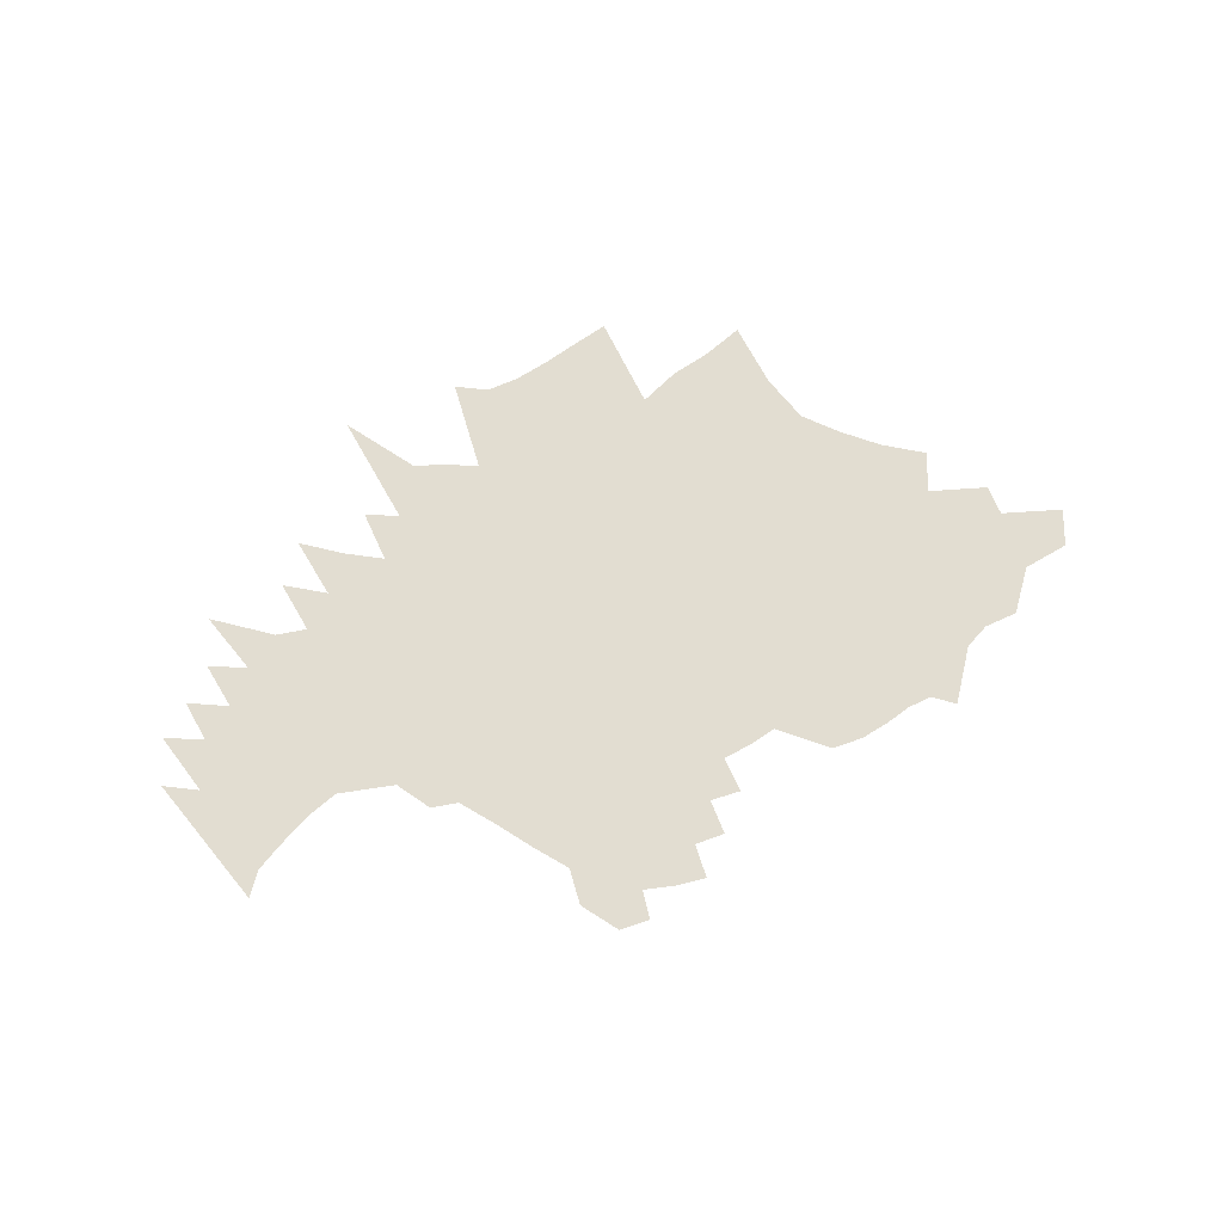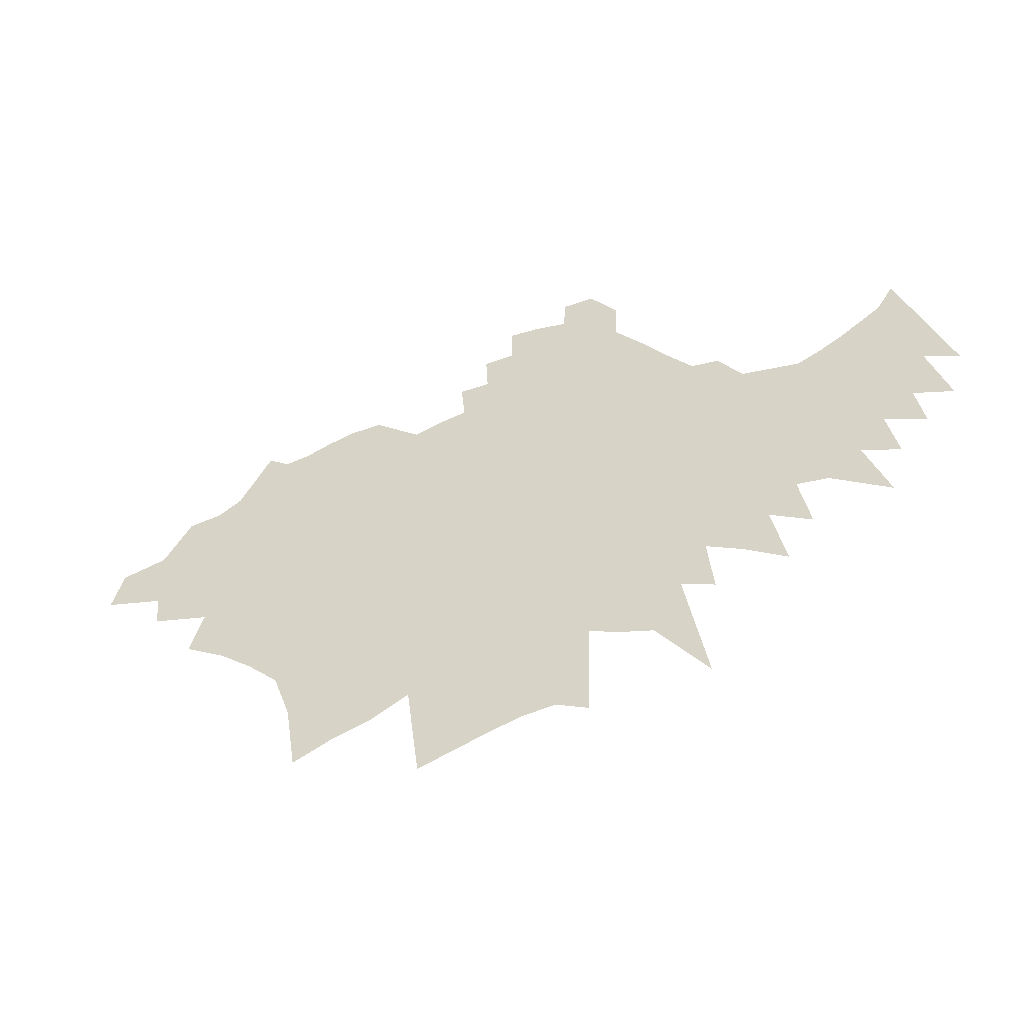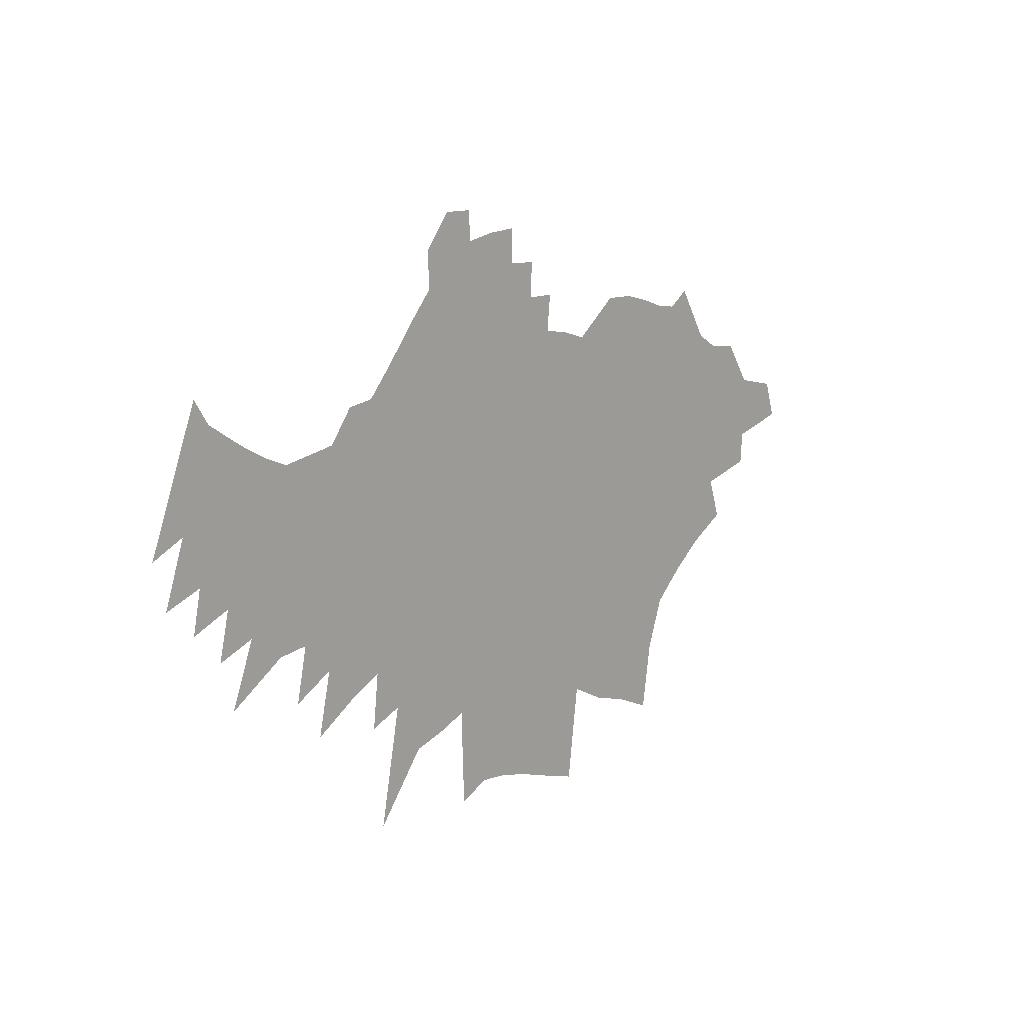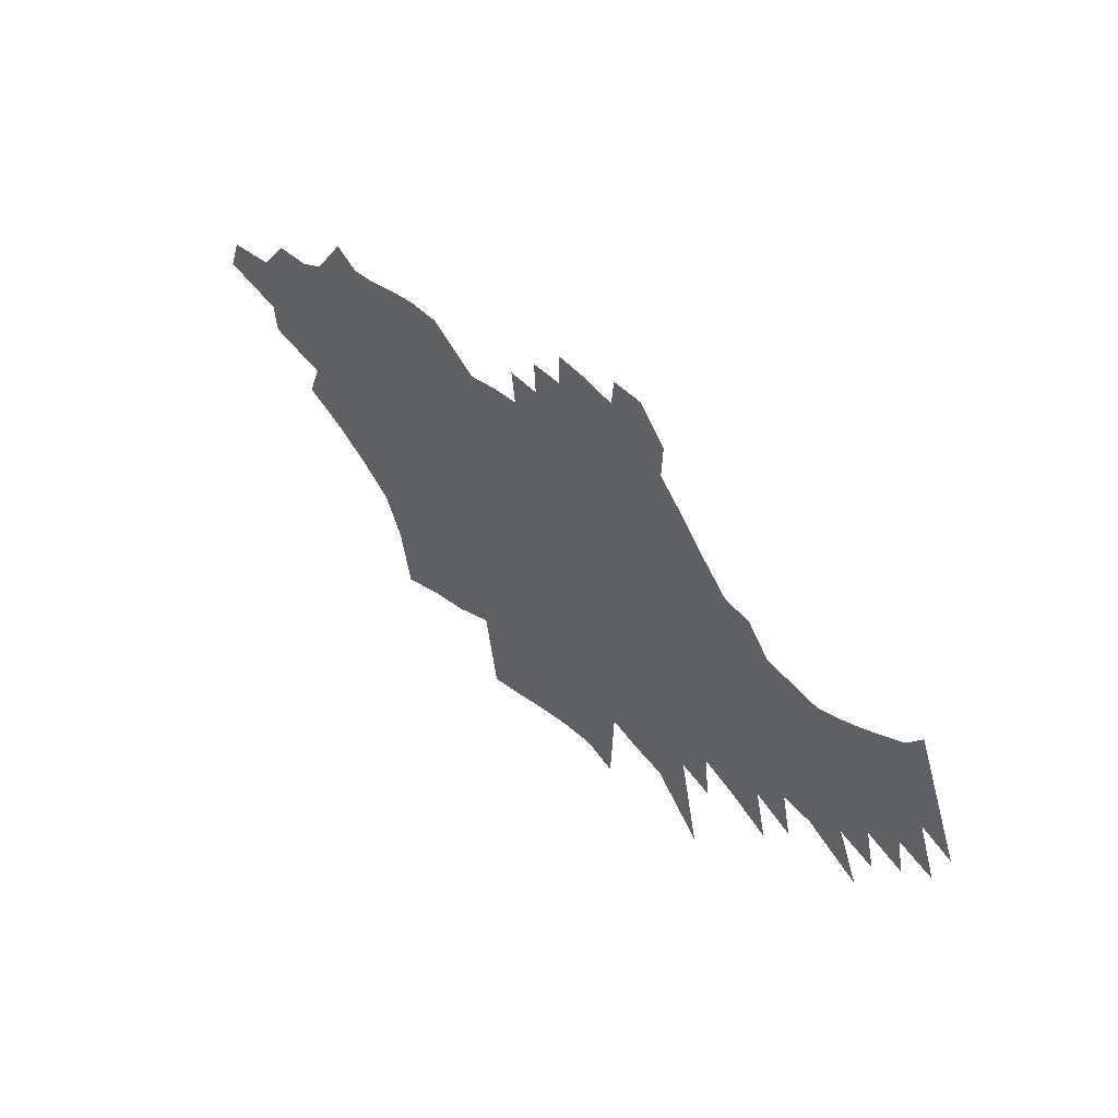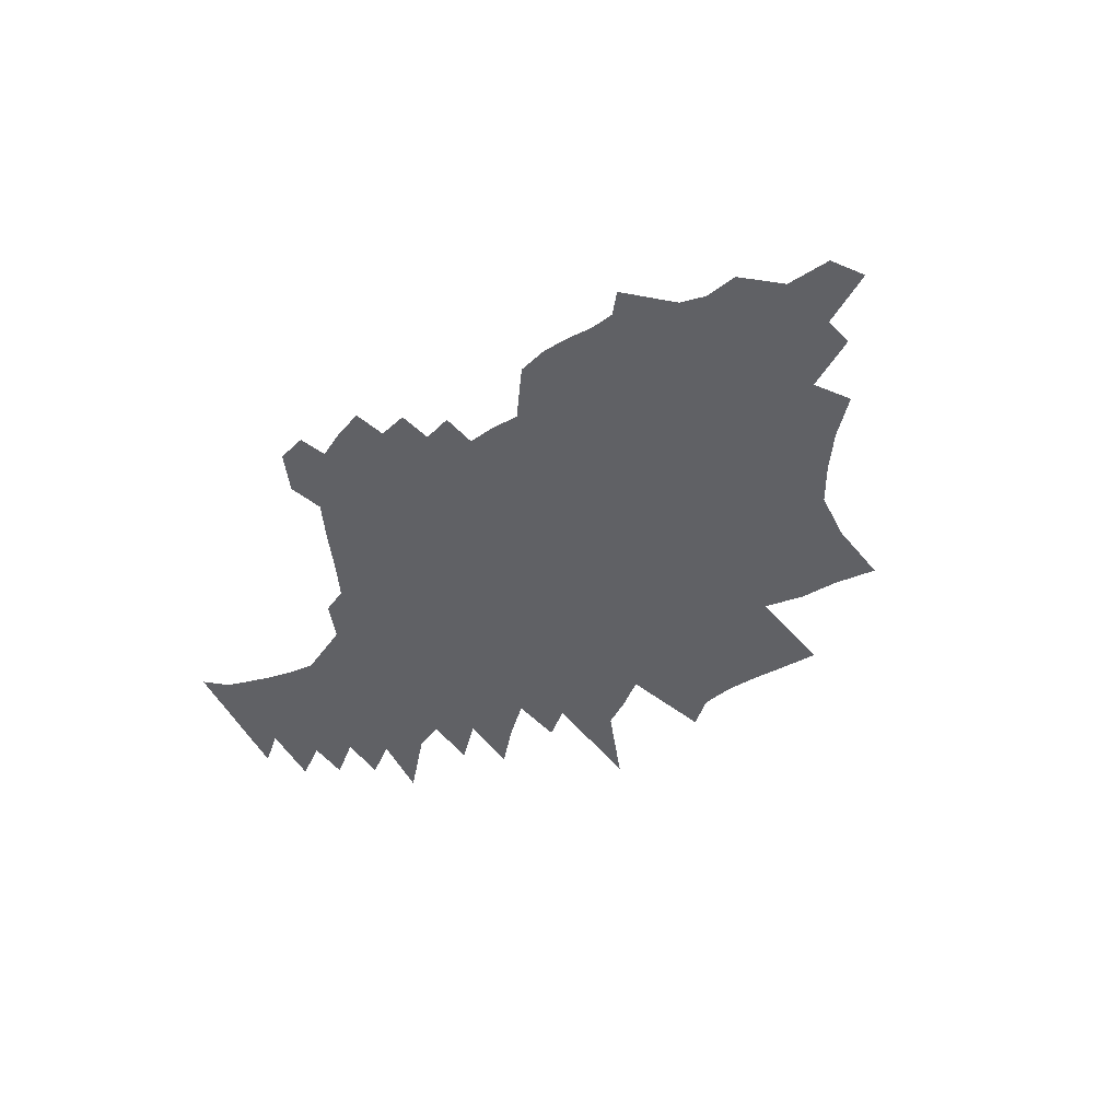
<metadata>
{"format":"obj","ext":"obj","renderer":"f3d","projection":"perspective","resolution":1024,"background":"white","views":[{"elev":68.4,"azim":161.6,"up":"+Z"},{"elev":-46.8,"azim":21.9,"up":"+Y"},{"elev":12.5,"azim":130.6,"up":"+Y"},{"elev":54.0,"azim":45.9,"up":"+Y"},{"elev":-48.5,"azim":-133.5,"up":"+Z"}]}
</metadata>
<code>
v 248 415.2 0
v 259.1 448.3 0
v 303.9 373.5 0
v 301.8 401.2 0
v 304.5 430.3 0
v 300.3 457 0
v 325.8 494.6 0
v 343.5 324.1 0
v 355.9 360.2 0
v 371.1 395.3 0
v 372 422.1 0
v 364.5 446.6 0
v 361.6 472.8 0
v 356.1 498.1 0
v 379.7 303.4 0
v 394.9 342.6 0
v 404.7 375.6 0
v 415.1 407.1 0
v 414.5 432.2 0
v 414.7 457.2 0
v 398.4 481.9 0
v 377.5 510.5 0
v 406.4 557.3 0
v 410.5 279.4 0
v 423.8 319.6 0
v 441.2 360 0
v 450.6 391 0
v 455.4 417.2 0
v 455.5 440.1 0
v 454.3 462.4 0
v 435.9 487.1 0
v 413 515.8 0
v 425.9 543.9 0
v 438.5 253.1 0
v 454.4 299.4 0
v 466.6 337.6 0
v 476.3 370.5 0
v 483.3 399.1 0
v 489.1 424.9 0
v 487.9 445.6 0
v 485.4 465.9 0
v 469.9 491 0
v 453 519.6 0
v 447.7 546.8 0
v 454.5 209.9 0
v 480.3 275.4 0
v 493.7 317.7 0
v 500.6 349.6 0
v 506.6 378.7 0
v 510.2 404.2 0
v 512.6 427.9 0
v 510.5 448.8 0
v 506.9 469.9 0
v 496.5 494.7 0
v 485.3 521.2 0
v 470.5 554.4 0
v 463.9 150.6 0
v 497.6 238.1 0
v 516.6 293.6 0
v 525 329.3 0
v 531.3 360.2 0
v 534.2 385.8 0
v 535 408.7 0
v 533.9 429.7 0
v 532.7 451.4 0
v 530.4 472.9 0
v 523.8 496.2 0
v 515.4 521.3 0
v 495.4 560.3 0
v 501.1 166.1 0
v 530.6 251.7 0
v 544.2 300.8 0
v 550.7 334.6 0
v 555.2 363.9 0
v 556.3 387.4 0
v 556.2 409.3 0
v 556.2 431.7 0
v 555.2 453.7 0
v 553 475.6 0
v 547.2 499.5 0
v 542.5 522.1 0
v 523.5 560.9 0
v 534.4 175.2 0
v 559.4 259.4 0
v 568.7 302.8 0
v 574.2 336.9 0
v 577.6 365.1 0
v 578.1 388.1 0
v 578.4 410.8 0
v 579.2 434.1 0
v 578.5 456 0
v 576 478.1 0
v 570.1 503.5 0
v 564.8 528.6 0
v 568.9 192.4 0
v 588.6 272.4 0
v 597.1 316.4 0
v 600.4 345.6 0
v 601 368.7 0
v 600.2 389.7 0
v 601.1 413 0
v 602.6 436.9 0
v 601.3 457.8 0
v 599.5 479.2 0
v 595 504.7 0
v 589.2 535.5 0
v 580.3 107.6 0
v 598.9 201.7 0
v 612.7 272.3 0
v 619.8 319.1 0
v 621.6 345.6 0
v 622.4 369.4 0
v 624 393.8 0
v 623.8 415.4 0
v 624 437.1 0
v 623.2 459.2 0
v 621.5 481.5 0
v 618.5 509.5 0
v 614.6 539.7 0
v 611.3 572 0
v 612.1 117 0
v 627.4 208.9 0
v 637.4 277.4 0
v 641.7 318.4 0
v 643.3 344.2 0
v 644.4 372.2 0
v 644.8 394.9 0
v 645.2 415.5 0
v 646.4 437.3 0
v 645.9 460.4 0
v 645 484.1 0
v 642.8 512 0
v 641 539.7 0
v 638.3 571.7 0
v 636.6 603.2 0
v 643.3 126.8 0
v 654.7 214.1 0
v 660.3 269.1 0
v 664 315.7 0
v 665.7 341.1 0
v 666.5 368.6 0
v 667.5 392 0
v 668.6 414.3 0
v 668.8 437.2 0
v 669.2 460.5 0
v 669.3 484.3 0
v 668.7 509.4 0
v 667.8 536.4 0
v 665.4 569.4 0
v 663.5 604 0
v 663.7 634.6 0
v 673.2 134.4 0
v 681.7 222.2 0
v 684.9 279.8 0
v 686.3 318.8 0
v 688 341 0
v 689.2 366 0
v 690.3 390.1 0
v 691.2 414 0
v 691.3 436.2 0
v 692.4 461.1 0
v 692.7 484.1 0
v 692.6 508.7 0
v 692.6 535.4 0
v 692.3 564.8 0
v 691.3 599.1 0
v 690.9 632.8 0
v 702.2 137.1 0
v 707.2 217.9 0
v 708.6 272.3 0
v 708.9 313 0
v 710.7 338.7 0
v 711.8 365.3 0
v 713.2 391.5 0
v 714 414.5 0
v 714.6 437.8 0
v 715.1 461.3 0
v 715.4 484 0
v 716 506.6 0
v 716.9 533.8 0
v 717.7 561.4 0
v 718.1 595.5 0
v 718.4 627.4 0
v 720.4 653.7 0
v 730.1 124.3 0
v 733 208.4 0
v 732.9 266.9 0
v 732.2 308.8 0
v 733.5 337.8 0
v 734.1 365.9 0
v 736.3 389 0
v 736.6 415.1 0
v 737.2 438.1 0
v 737.3 461.1 0
v 738.3 483.9 0
v 740.3 508.6 0
v 740.7 533.2 0
v 743 562.2 0
v 744.8 591.9 0
v 745.5 624.3 0
v 747.7 653.9 0
v 761 197.4 0
v 757.9 261.9 0
v 756 304.5 0
v 757.1 333.8 0
v 759 359.9 0
v 759.1 388.6 0
v 760.8 412.3 0
v 762 436.2 0
v 763.3 460.2 0
v 764.8 484.6 0
v 766.4 510.1 0
v 768.9 537.8 0
v 769.8 564.7 0
v 770.8 590.3 0
v 772.1 623.6 0
v 789.2 189.4 0
v 786.5 244.8 0
v 783.2 291.3 0
v 781.8 327.6 0
v 783.1 355.7 0
v 782.2 386.4 0
v 784.3 410.2 0
v 785.9 434.5 0
v 787.7 458.8 0
v 789.7 483.7 0
v 791.9 509.7 0
v 793.7 536 0
v 795.5 562 0
v 834.9 130.7 0
v 815 233.5 0
v 810 282.6 0
v 809.1 317.5 0
v 808.4 349.8 0
v 807.1 381.2 0
v 808 407.7 0
v 809 433.5 0
v 811.3 457 0
v 814.2 481.9 0
v 817.2 506.7 0
v 819.1 532.8 0
v 844.4 221.7 0
v 839.3 269.1 0
v 835.2 311 0
v 834.3 343.7 0
v 830.8 379.1 0
v 831.7 405.1 0
v 831.4 431.8 0
v 836.6 455.2 0
v 838.4 480.7 0
v 842.6 506 0
v 871.4 253.1 0
v 862.9 302.5 0
v 861.9 335.7 0
v 858.9 370 0
v 860.1 397.1 0
v 858.1 426.6 0
v 862.2 451 0
v 862.8 477.7 0
v 867 502.5 0
v 908.3 230.2 0
v 896.3 285 0
v 890 327.2 0
v 886.9 362.2 0
v 886.6 391.3 0
v 884.8 421.3 0
v 889.2 445.9 0
v 888.5 474 0
v 932.6 264.9 0
v 922.9 312.2 0
v 913 358.3 0
v 911.2 388.7 0
v 911.9 416 0
v 915.2 441.3 0
v 914.2 469.6 0
v 950.7 308.6 0
v 943.1 348.3 0
v 941.5 379.5 0
v 941 408.9 0
v 941.7 436.9 0
v 939.9 465.2 0
v 1003 275.2 0
v 981.4 330.8 0
v 978.2 364.6 0
v 974.3 398 0
v 970.4 431.4 0
v 961.8 474.3 0
v 1015 318 0
v 1005 360.1 0
v 1000 395.2 0
v 998 426.6 0
v 982.3 485.1 0
v 1041 345.2 0
v 1034 382.6 0
v 1028 417.1 0
v 1001 496.9 0
v 1068 370.1 0
v 1049 425.7 0
v 1020 508.8 0
v 1079 411.4 0
v 1034 530 0
f 4 5 1
f 1 5 2
f 5 6 2
f 9 10 3
f 3 10 4
f 10 11 4
f 4 11 5
f 11 12 5
f 5 12 6
f 12 13 6
f 6 13 7
f 13 14 7
f 15 16 8
f 8 16 9
f 16 17 9
f 9 17 10
f 17 18 10
f 10 18 11
f 18 19 11
f 11 19 12
f 19 20 12
f 12 20 13
f 20 21 13
f 13 21 14
f 21 22 14
f 24 25 15
f 15 25 16
f 25 26 16
f 16 26 17
f 26 27 17
f 17 27 18
f 27 28 18
f 18 28 19
f 28 29 19
f 19 29 20
f 29 30 20
f 20 30 21
f 30 31 21
f 21 31 22
f 31 32 22
f 22 32 23
f 32 33 23
f 34 35 24
f 24 35 25
f 35 36 25
f 25 36 26
f 36 37 26
f 26 37 27
f 37 38 27
f 27 38 28
f 38 39 28
f 28 39 29
f 39 40 29
f 29 40 30
f 40 41 30
f 30 41 31
f 41 42 31
f 31 42 32
f 42 43 32
f 32 43 33
f 43 44 33
f 45 46 34
f 34 46 35
f 46 47 35
f 35 47 36
f 47 48 36
f 36 48 37
f 48 49 37
f 37 49 38
f 49 50 38
f 38 50 39
f 50 51 39
f 39 51 40
f 51 52 40
f 40 52 41
f 52 53 41
f 41 53 42
f 53 54 42
f 42 54 43
f 54 55 43
f 43 55 44
f 55 56 44
f 57 58 45
f 45 58 46
f 58 59 46
f 46 59 47
f 59 60 47
f 47 60 48
f 60 61 48
f 48 61 49
f 61 62 49
f 49 62 50
f 62 63 50
f 50 63 51
f 63 64 51
f 51 64 52
f 64 65 52
f 52 65 53
f 65 66 53
f 53 66 54
f 66 67 54
f 54 67 55
f 67 68 55
f 55 68 56
f 68 69 56
f 57 70 58
f 70 71 58
f 58 71 59
f 71 72 59
f 59 72 60
f 72 73 60
f 60 73 61
f 73 74 61
f 61 74 62
f 74 75 62
f 62 75 63
f 75 76 63
f 63 76 64
f 76 77 64
f 64 77 65
f 77 78 65
f 65 78 66
f 78 79 66
f 66 79 67
f 79 80 67
f 67 80 68
f 80 81 68
f 68 81 69
f 81 82 69
f 70 83 71
f 83 84 71
f 71 84 72
f 84 85 72
f 72 85 73
f 85 86 73
f 73 86 74
f 86 87 74
f 74 87 75
f 87 88 75
f 75 88 76
f 88 89 76
f 76 89 77
f 89 90 77
f 77 90 78
f 90 91 78
f 78 91 79
f 91 92 79
f 79 92 80
f 92 93 80
f 80 93 81
f 93 94 81
f 81 94 82
f 83 95 84
f 95 96 84
f 84 96 85
f 96 97 85
f 85 97 86
f 97 98 86
f 86 98 87
f 98 99 87
f 87 99 88
f 99 100 88
f 88 100 89
f 100 101 89
f 89 101 90
f 101 102 90
f 90 102 91
f 102 103 91
f 91 103 92
f 103 104 92
f 92 104 93
f 104 105 93
f 93 105 94
f 105 106 94
f 107 108 95
f 95 108 96
f 108 109 96
f 96 109 97
f 109 110 97
f 97 110 98
f 110 111 98
f 98 111 99
f 111 112 99
f 99 112 100
f 112 113 100
f 100 113 101
f 113 114 101
f 101 114 102
f 114 115 102
f 102 115 103
f 115 116 103
f 103 116 104
f 116 117 104
f 104 117 105
f 117 118 105
f 105 118 106
f 118 119 106
f 107 121 108
f 121 122 108
f 108 122 109
f 122 123 109
f 109 123 110
f 123 124 110
f 110 124 111
f 124 125 111
f 111 125 112
f 125 126 112
f 112 126 113
f 126 127 113
f 113 127 114
f 127 128 114
f 114 128 115
f 128 129 115
f 115 129 116
f 129 130 116
f 116 130 117
f 130 131 117
f 117 131 118
f 131 132 118
f 118 132 119
f 132 133 119
f 119 133 120
f 133 134 120
f 121 136 122
f 136 137 122
f 122 137 123
f 137 138 123
f 123 138 124
f 138 139 124
f 124 139 125
f 139 140 125
f 125 140 126
f 140 141 126
f 126 141 127
f 141 142 127
f 127 142 128
f 142 143 128
f 128 143 129
f 143 144 129
f 129 144 130
f 144 145 130
f 130 145 131
f 145 146 131
f 131 146 132
f 146 147 132
f 132 147 133
f 147 148 133
f 133 148 134
f 148 149 134
f 134 149 135
f 149 150 135
f 136 152 137
f 152 153 137
f 137 153 138
f 153 154 138
f 138 154 139
f 154 155 139
f 139 155 140
f 155 156 140
f 140 156 141
f 156 157 141
f 141 157 142
f 157 158 142
f 142 158 143
f 158 159 143
f 143 159 144
f 159 160 144
f 144 160 145
f 160 161 145
f 145 161 146
f 161 162 146
f 146 162 147
f 162 163 147
f 147 163 148
f 163 164 148
f 148 164 149
f 164 165 149
f 149 165 150
f 165 166 150
f 150 166 151
f 166 167 151
f 152 168 153
f 168 169 153
f 153 169 154
f 169 170 154
f 154 170 155
f 170 171 155
f 155 171 156
f 171 172 156
f 156 172 157
f 172 173 157
f 157 173 158
f 173 174 158
f 158 174 159
f 174 175 159
f 159 175 160
f 175 176 160
f 160 176 161
f 176 177 161
f 161 177 162
f 177 178 162
f 162 178 163
f 178 179 163
f 163 179 164
f 179 180 164
f 164 180 165
f 180 181 165
f 165 181 166
f 181 182 166
f 166 182 167
f 182 183 167
f 168 185 169
f 185 186 169
f 169 186 170
f 186 187 170
f 170 187 171
f 187 188 171
f 171 188 172
f 188 189 172
f 172 189 173
f 189 190 173
f 173 190 174
f 190 191 174
f 174 191 175
f 191 192 175
f 175 192 176
f 192 193 176
f 176 193 177
f 193 194 177
f 177 194 178
f 194 195 178
f 178 195 179
f 195 196 179
f 179 196 180
f 196 197 180
f 180 197 181
f 197 198 181
f 181 198 182
f 198 199 182
f 182 199 183
f 199 200 183
f 183 200 184
f 200 201 184
f 186 202 187
f 202 203 187
f 187 203 188
f 203 204 188
f 188 204 189
f 204 205 189
f 189 205 190
f 205 206 190
f 190 206 191
f 206 207 191
f 191 207 192
f 207 208 192
f 192 208 193
f 208 209 193
f 193 209 194
f 209 210 194
f 194 210 195
f 210 211 195
f 195 211 196
f 211 212 196
f 196 212 197
f 212 213 197
f 197 213 198
f 213 214 198
f 198 214 199
f 214 215 199
f 199 215 200
f 215 216 200
f 200 216 201
f 202 217 203
f 217 218 203
f 203 218 204
f 218 219 204
f 204 219 205
f 219 220 205
f 205 220 206
f 220 221 206
f 206 221 207
f 221 222 207
f 207 222 208
f 222 223 208
f 208 223 209
f 223 224 209
f 209 224 210
f 224 225 210
f 210 225 211
f 225 226 211
f 211 226 212
f 226 227 212
f 212 227 213
f 227 228 213
f 213 228 214
f 228 229 214
f 214 229 215
f 217 230 218
f 230 231 218
f 218 231 219
f 231 232 219
f 219 232 220
f 232 233 220
f 220 233 221
f 233 234 221
f 221 234 222
f 234 235 222
f 222 235 223
f 235 236 223
f 223 236 224
f 236 237 224
f 224 237 225
f 237 238 225
f 225 238 226
f 238 239 226
f 226 239 227
f 239 240 227
f 227 240 228
f 240 241 228
f 228 241 229
f 231 242 232
f 242 243 232
f 232 243 233
f 243 244 233
f 233 244 234
f 244 245 234
f 234 245 235
f 245 246 235
f 235 246 236
f 246 247 236
f 236 247 237
f 247 248 237
f 237 248 238
f 248 249 238
f 238 249 239
f 249 250 239
f 239 250 240
f 250 251 240
f 240 251 241
f 243 252 244
f 252 253 244
f 244 253 245
f 253 254 245
f 245 254 246
f 254 255 246
f 246 255 247
f 255 256 247
f 247 256 248
f 256 257 248
f 248 257 249
f 257 258 249
f 249 258 250
f 258 259 250
f 250 259 251
f 259 260 251
f 252 261 253
f 261 262 253
f 253 262 254
f 262 263 254
f 254 263 255
f 263 264 255
f 255 264 256
f 264 265 256
f 256 265 257
f 265 266 257
f 257 266 258
f 266 267 258
f 258 267 259
f 267 268 259
f 259 268 260
f 262 269 263
f 269 270 263
f 263 270 264
f 270 271 264
f 264 271 265
f 271 272 265
f 265 272 266
f 272 273 266
f 266 273 267
f 273 274 267
f 267 274 268
f 274 275 268
f 270 276 271
f 276 277 271
f 271 277 272
f 277 278 272
f 272 278 273
f 278 279 273
f 273 279 274
f 279 280 274
f 274 280 275
f 280 281 275
f 276 282 277
f 282 283 277
f 277 283 278
f 283 284 278
f 278 284 279
f 284 285 279
f 279 285 280
f 285 286 280
f 280 286 281
f 286 287 281
f 283 288 284
f 288 289 284
f 284 289 285
f 289 290 285
f 285 290 286
f 290 291 286
f 286 291 287
f 291 292 287
f 289 293 290
f 293 294 290
f 290 294 291
f 294 295 291
f 291 295 292
f 295 296 292
f 294 297 295
f 297 298 295
f 295 298 296
f 298 299 296
f 298 300 299
f 300 301 299

</code>
